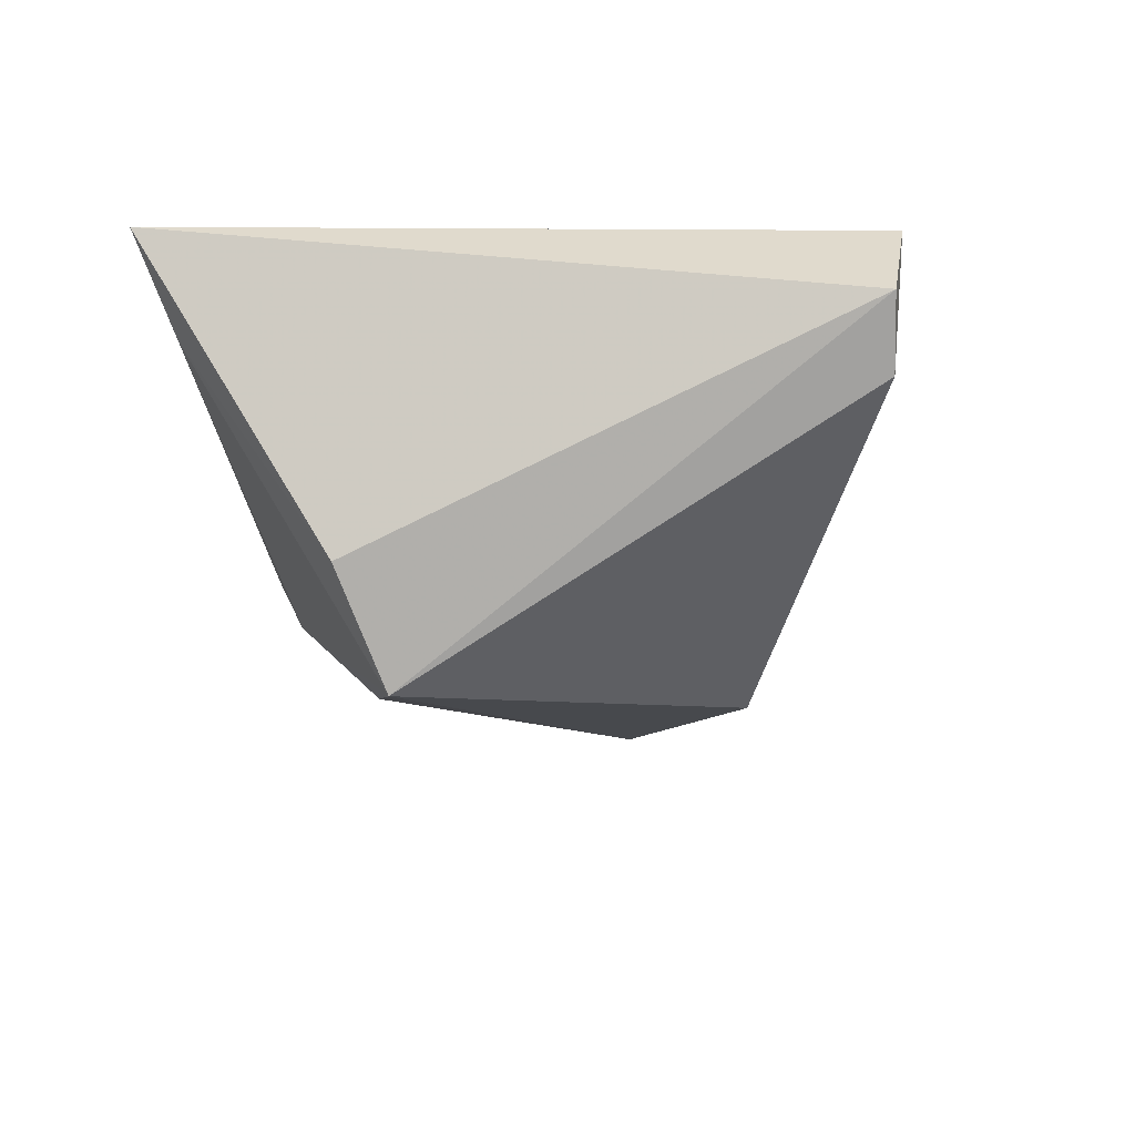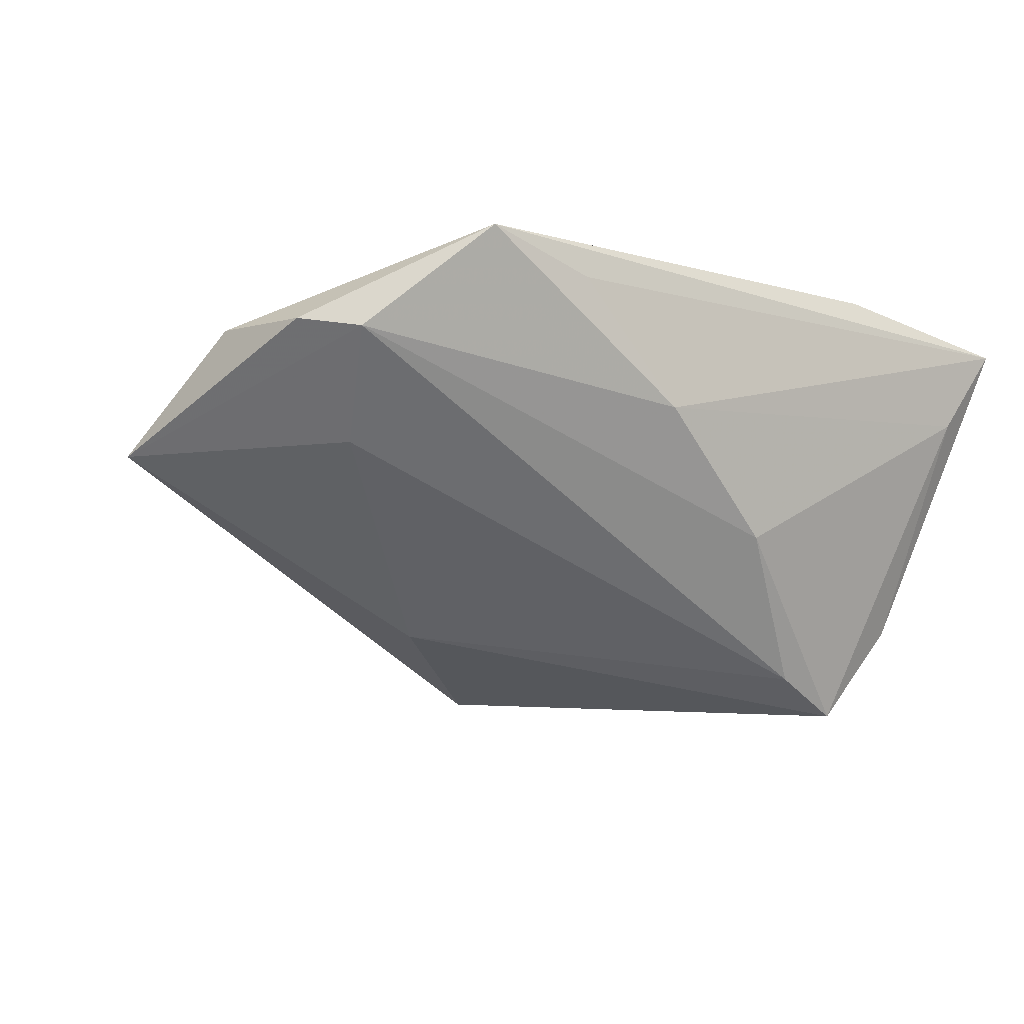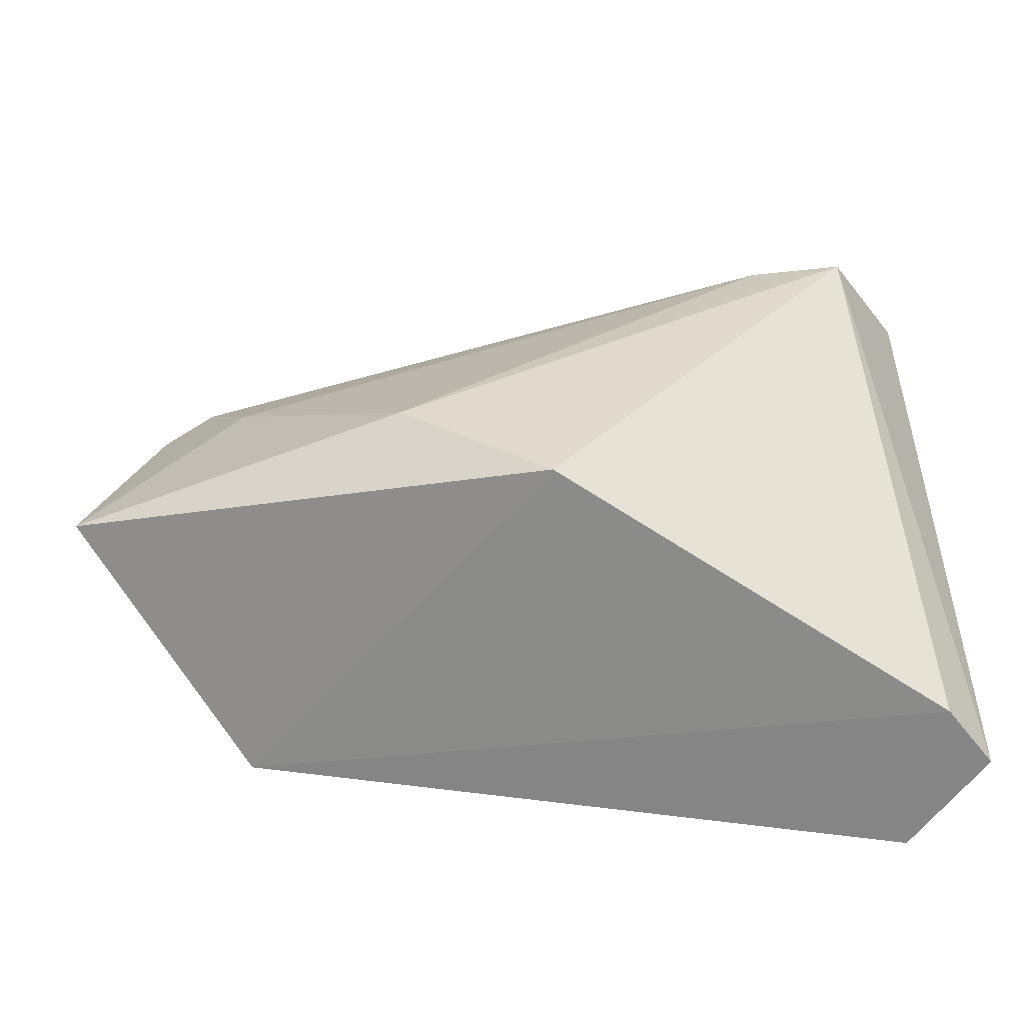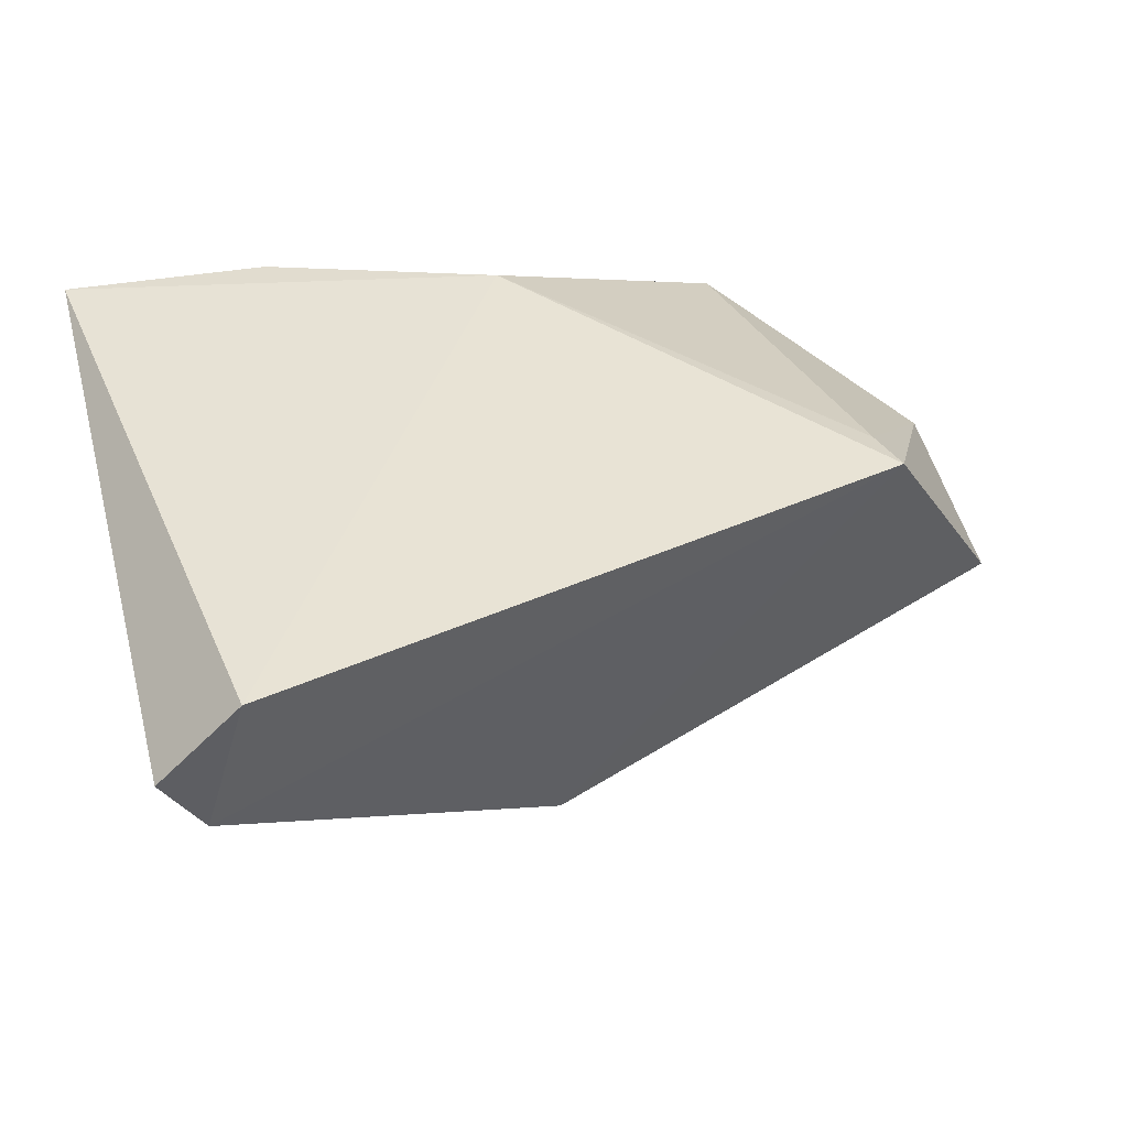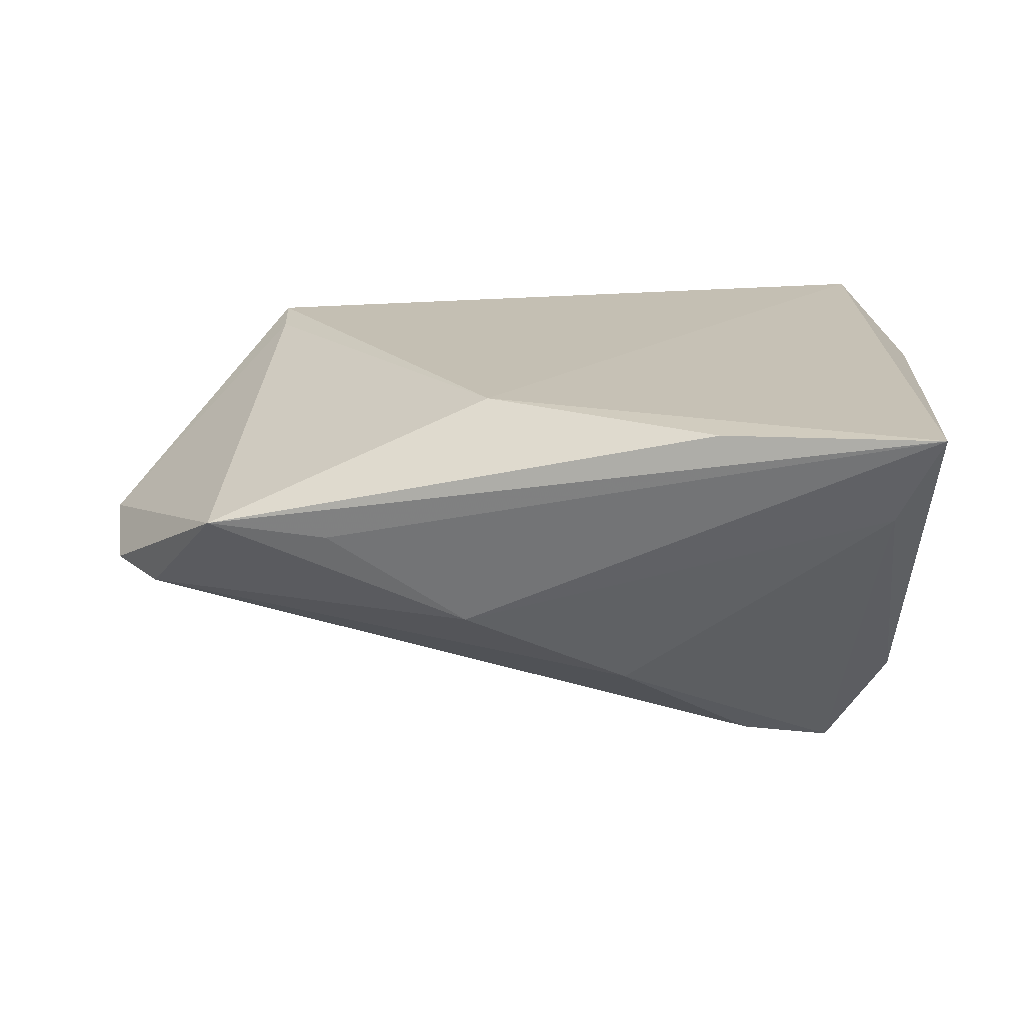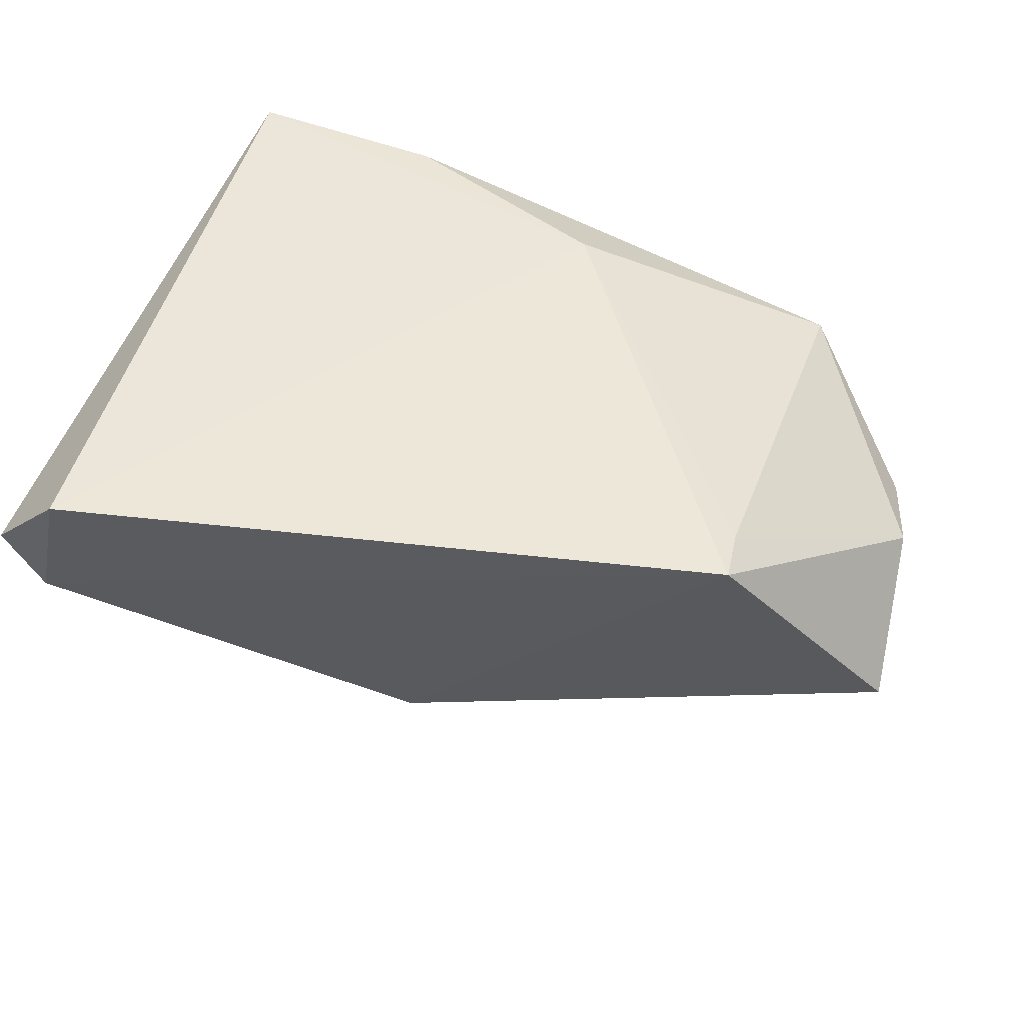
<metadata>
{"format":"obj","ext":"obj","renderer":"f3d","projection":"perspective","resolution":1024,"background":"white","views":[{"elev":-14.3,"azim":-83.8,"up":"+Z"},{"elev":-28.8,"azim":144.3,"up":"+Z"},{"elev":-57.5,"azim":-175.0,"up":"+Y"},{"elev":40.3,"azim":-15.2,"up":"+Z"},{"elev":18.8,"azim":-172.6,"up":"+Z"},{"elev":48.0,"azim":21.4,"up":"+Z"}]}
</metadata>
<code>
v 0.04907 0.02401 -0.005954
v 0.0426 -0.02161 0.01738
v 0.008228 0.02491 0.01853
v 0.04152 -0.01526 0.01662
v -0.03924 0.0147 -0.01585
v -0.04266 0.03545 0.01853
v -0.04266 -0.04037 0.008678
v -0.02251 0.01297 -0.02623
v 0.02541 0.03463 0.004249
v -0.008045 0.02461 -0.01521
v 0.01002 0.0313 -0.006236
v -0.01853 0.0349 0.01807
v -0.03332 -0.04165 0.01853
v 0.06079 -0.009207 -0.01111
v -0.03794 0.03138 0.008018
v -0.03802 -0.04013 0.001459
v 0.03892 0.03521 0.005599
v 0.05814 0.008676 -0.001912
v 0.04253 0.01135 -0.01264
v -0.0324 0.0101 -0.02791
v 0.05486 0.01952 -0.0048
v 0.002946 -0.0241 -0.02314
v 0.0204 -0.009426 -0.02341
f 7 6 5
f 5 20 7
f 22 20 23
f 22 2 16
f 7 20 16
f 16 20 22
f 14 2 22
f 22 23 14
f 18 2 14
f 9 11 6
f 11 9 17
f 17 9 6
f 1 10 11
f 11 17 1
f 13 16 2
f 7 16 13
f 2 3 13
f 13 3 6
f 13 6 7
f 6 11 15
f 11 10 15
f 15 10 20
f 15 5 6
f 20 5 15
f 4 3 2
f 4 17 3
f 4 2 18
f 18 17 4
f 6 3 12
f 12 17 6
f 3 17 12
f 19 14 23
f 19 1 14
f 18 14 21
f 14 1 21
f 21 17 18
f 21 1 17
f 20 10 8
f 10 1 8
f 1 19 8
f 8 23 20
f 8 19 23

</code>
